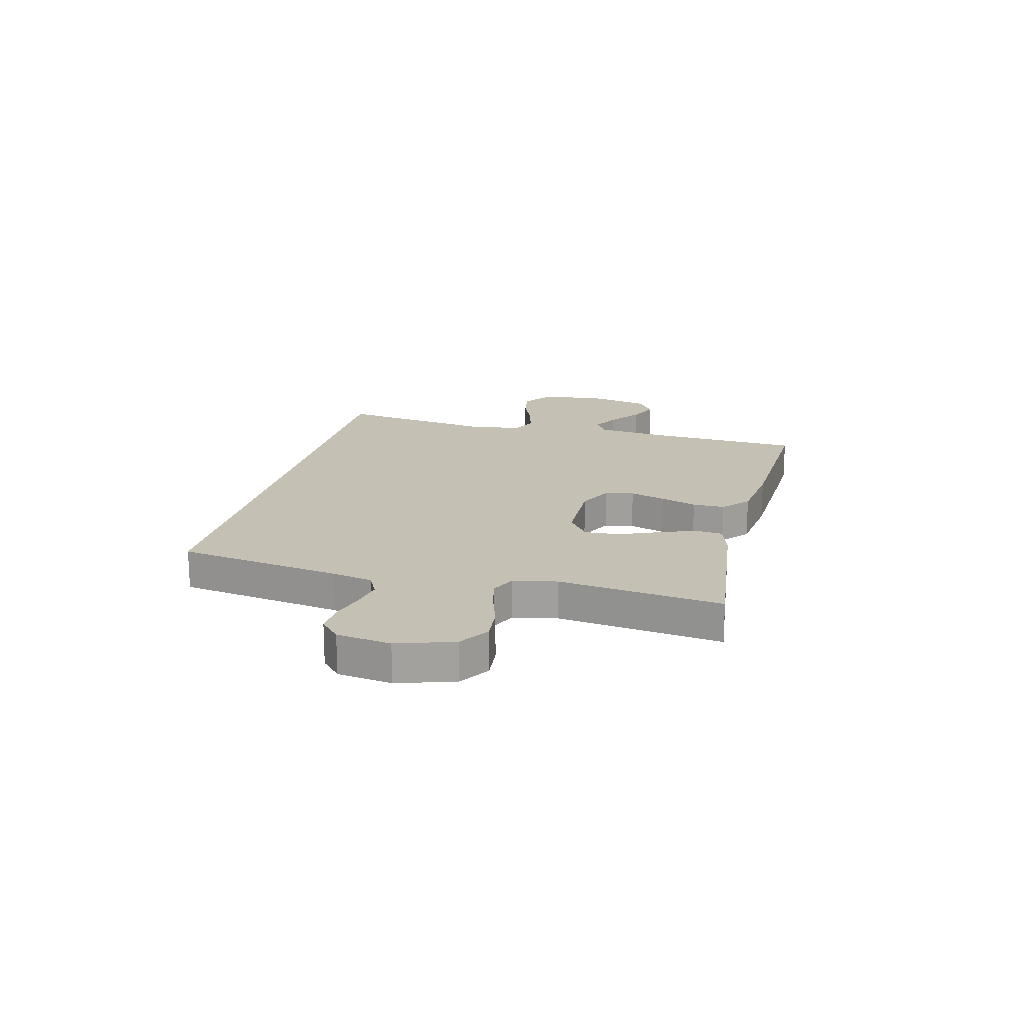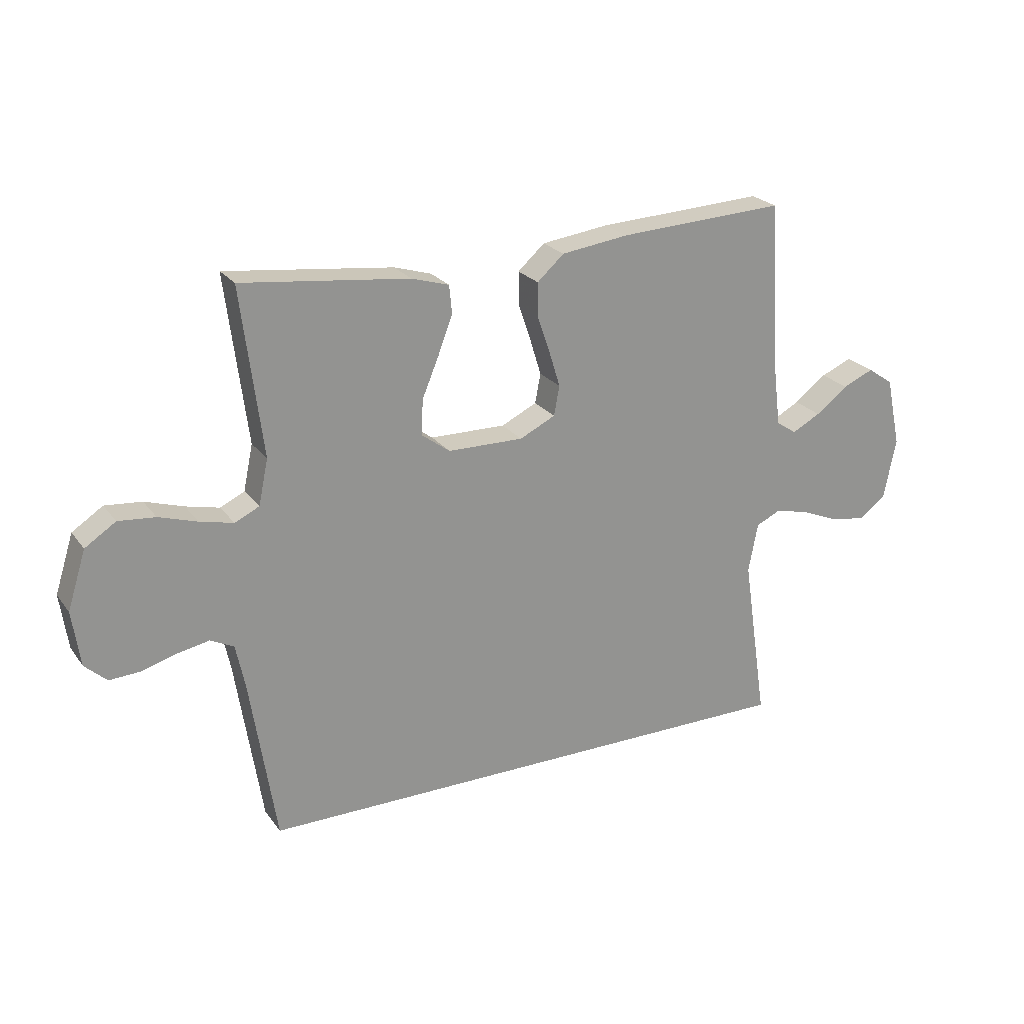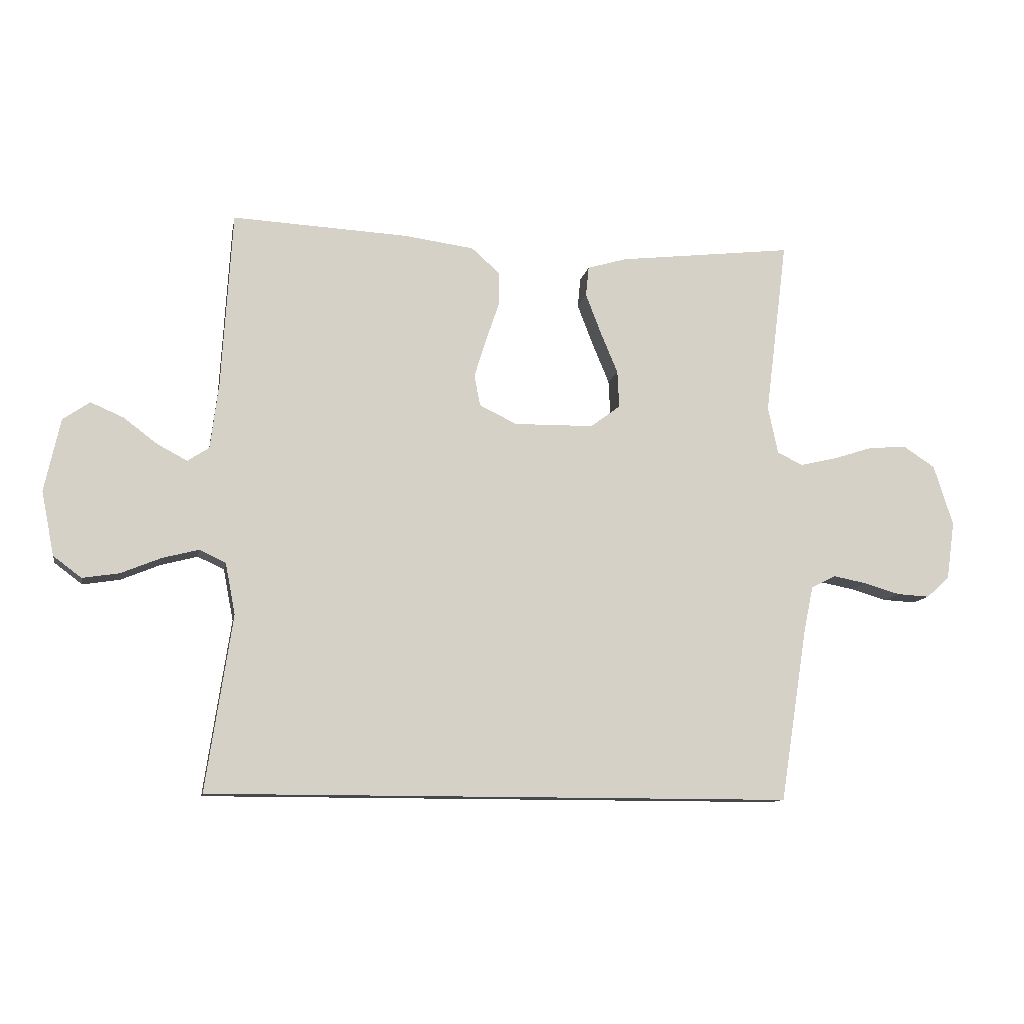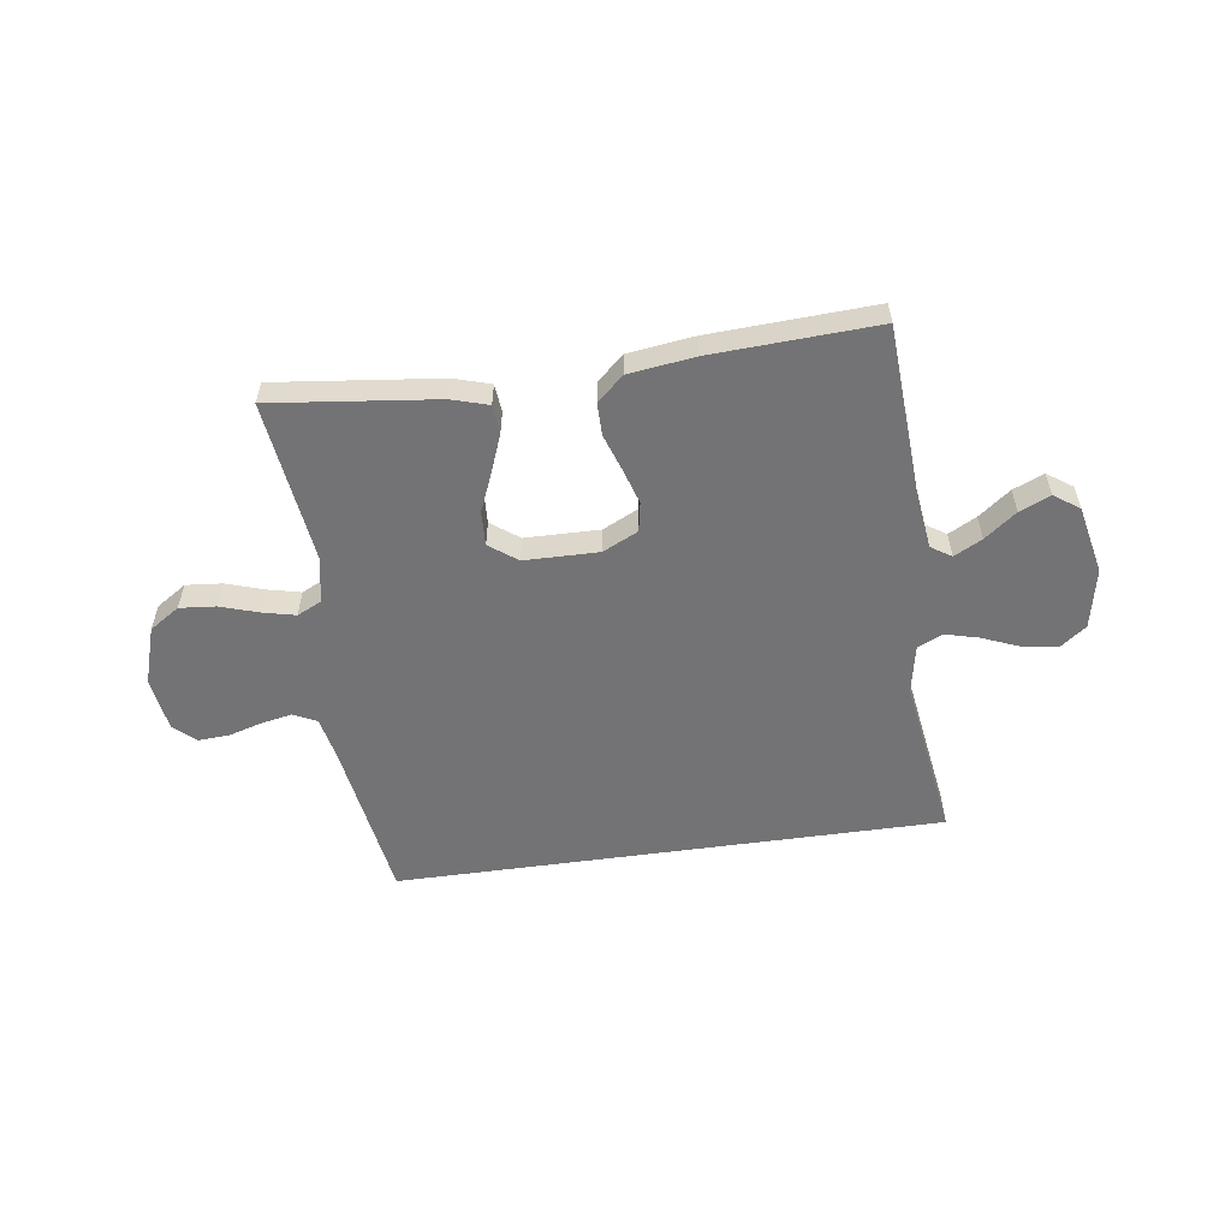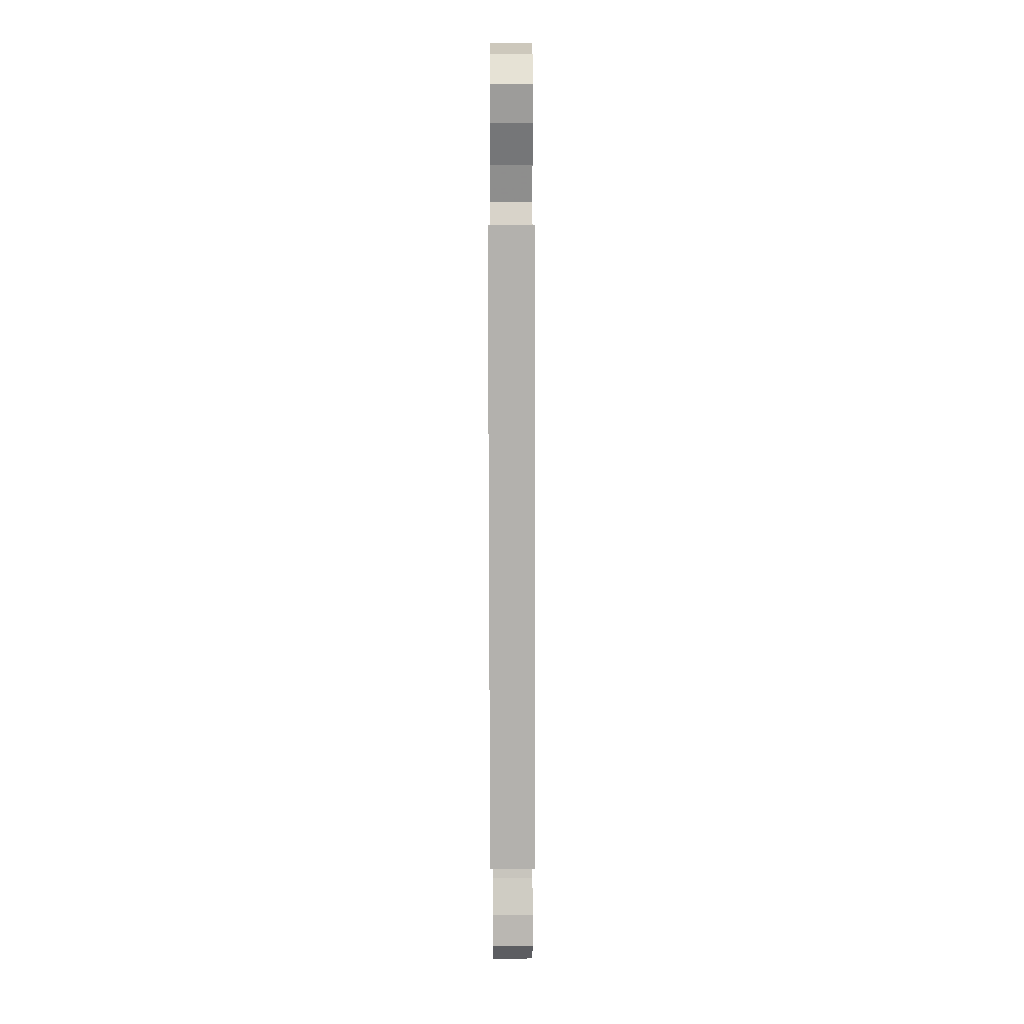
<metadata>
{"format":"obj","ext":"obj","renderer":"f3d","projection":"perspective","resolution":1024,"background":"white","views":[{"elev":18.3,"azim":-76.0,"up":"+Y"},{"elev":23.5,"azim":-27.1,"up":"+Z"},{"elev":-11.1,"azim":169.6,"up":"+Z"},{"elev":-56.0,"azim":8.0,"up":"+Y"},{"elev":-79.2,"azim":90.1,"up":"+Z"}]}
</metadata>
<code>
v 0.5 0.07 0.5
v 0.518 0.07 0.2
v 0.532 0.07 0.086
v 0.569 0.07 0.062
v 0.62 0.07 0.089
v 0.678 0.07 0.133
v 0.734 0.07 0.157
v 0.78 0.07 0.125
v 0.807 0.07 0
v 0.785 0.07 -0.109
v 0.737 0.07 -0.145
v 0.674 0.07 -0.135
v 0.606 0.07 -0.107
v 0.544 0.07 -0.091
v 0.499 0.07 -0.112
v 0.482 0.07 -0.2
v 0.527 0.07 -0.5
v -0.473 0.07 -0.5
v -0.52 0.07 -0.2
v -0.536 0.07 -0.124
v -0.578 0.07 -0.103
v -0.635 0.07 -0.114
v -0.697 0.07 -0.132
v -0.753 0.07 -0.135
v -0.792 0.07 -0.099
v -0.806 0.07 0
v -0.773 0.07 0.104
v -0.718 0.07 0.14
v -0.652 0.07 0.134
v -0.583 0.07 0.112
v -0.523 0.07 0.098
v -0.479 0.07 0.119
v -0.462 0.07 0.2
v -0.5 0.07 0.5
v -0.2 0.07 0.465
v -0.133 0.07 0.445
v -0.128 0.07 0.394
v -0.154 0.07 0.326
v -0.184 0.07 0.254
v -0.187 0.07 0.191
v -0.136 0.07 0.153
v 0 0.07 0.151
v 0.064 0.07 0.182
v 0.074 0.07 0.235
v 0.054 0.07 0.3
v 0.031 0.07 0.367
v 0.031 0.07 0.426
v 0.079 0.07 0.469
v 0.2 0.07 0.485
v 0.5 0 0.5
v 0.518 0 0.2
v 0.532 0 0.086
v 0.569 0 0.062
v 0.62 0 0.089
v 0.678 0 0.133
v 0.734 0 0.157
v 0.78 0 0.125
v 0.807 0 0
v 0.785 0 -0.109
v 0.737 0 -0.145
v 0.674 0 -0.135
v 0.606 0 -0.107
v 0.544 0 -0.091
v 0.499 0 -0.112
v 0.482 0 -0.2
v 0.527 0 -0.5
v -0.473 0 -0.5
v -0.52 0 -0.2
v -0.536 0 -0.124
v -0.578 0 -0.103
v -0.635 0 -0.114
v -0.697 0 -0.132
v -0.753 0 -0.135
v -0.792 0 -0.099
v -0.806 0 0
v -0.773 0 0.104
v -0.718 0 0.14
v -0.652 0 0.134
v -0.583 0 0.112
v -0.523 0 0.098
v -0.479 0 0.119
v -0.462 0 0.2
v -0.5 0 0.5
v -0.2 0 0.465
v -0.133 0 0.445
v -0.128 0 0.394
v -0.154 0 0.326
v -0.184 0 0.254
v -0.187 0 0.191
v -0.136 0 0.153
v 0 0 0.151
v 0.064 0 0.182
v 0.074 0 0.235
v 0.054 0 0.3
v 0.031 0 0.367
v 0.031 0 0.426
v 0.079 0 0.469
v 0.2 0 0.485
f 48 49 1 2
f 45 46 47 48
f 44 45 48 2
f 43 44 2 3
f 42 43 3 4
f 41 42 4
f 36 37 38 39
f 34 35 36 39
f 33 34 39 40
f 32 33 40 41
f 27 28 29 30
f 27 30 31
f 26 27 31
f 25 26 31
f 22 23 24 25
f 21 22 25 31
f 20 21 31 32
f 16 17 18 19
f 15 16 19 20
f 14 15 20 32
f 10 11 12 13
f 10 13 14
f 5 6 7 8
f 4 5 8 9
f 10 14 32 41
f 4 9 10 41
f 51 50 98 97
f 97 96 95 94
f 51 97 94 93
f 52 51 93 92
f 53 52 92 91
f 53 91 90
f 88 87 86 85
f 88 85 84 83
f 89 88 83 82
f 90 89 82 81
f 79 78 77 76
f 80 79 76
f 80 76 75
f 80 75 74
f 74 73 72 71
f 80 74 71 70
f 81 80 70 69
f 68 67 66 65
f 69 68 65 64
f 81 69 64 63
f 62 61 60 59
f 63 62 59
f 57 56 55 54
f 58 57 54 53
f 90 81 63 59
f 90 59 58 53
f 1 50 51 2
f 2 51 52 3
f 3 52 53 4
f 4 53 54 5
f 5 54 55 6
f 6 55 56 7
f 7 56 57 8
f 8 57 58 9
f 9 58 59 10
f 10 59 60 11
f 11 60 61 12
f 12 61 62 13
f 13 62 63 14
f 14 63 64 15
f 15 64 65 16
f 16 65 66 17
f 17 66 67 18
f 18 67 68 19
f 19 68 69 20
f 20 69 70 21
f 21 70 71 22
f 22 71 72 23
f 23 72 73 24
f 24 73 74 25
f 25 74 75 26
f 26 75 76 27
f 27 76 77 28
f 28 77 78 29
f 29 78 79 30
f 30 79 80 31
f 31 80 81 32
f 32 81 82 33
f 33 82 83 34
f 34 83 84 35
f 35 84 85 36
f 36 85 86 37
f 37 86 87 38
f 38 87 88 39
f 39 88 89 40
f 40 89 90 41
f 41 90 91 42
f 42 91 92 43
f 43 92 93 44
f 44 93 94 45
f 45 94 95 46
f 46 95 96 47
f 47 96 97 48
f 48 97 98 49
f 49 98 50 1

</code>
